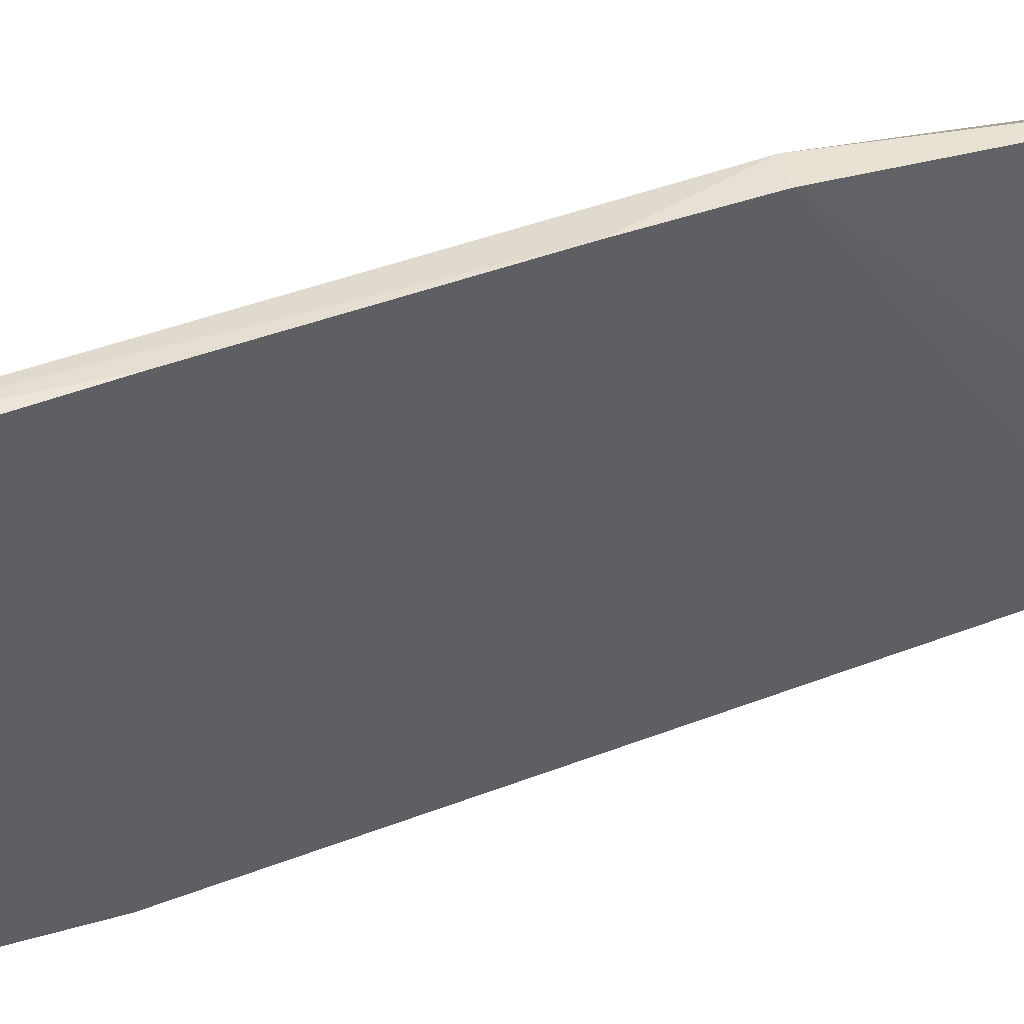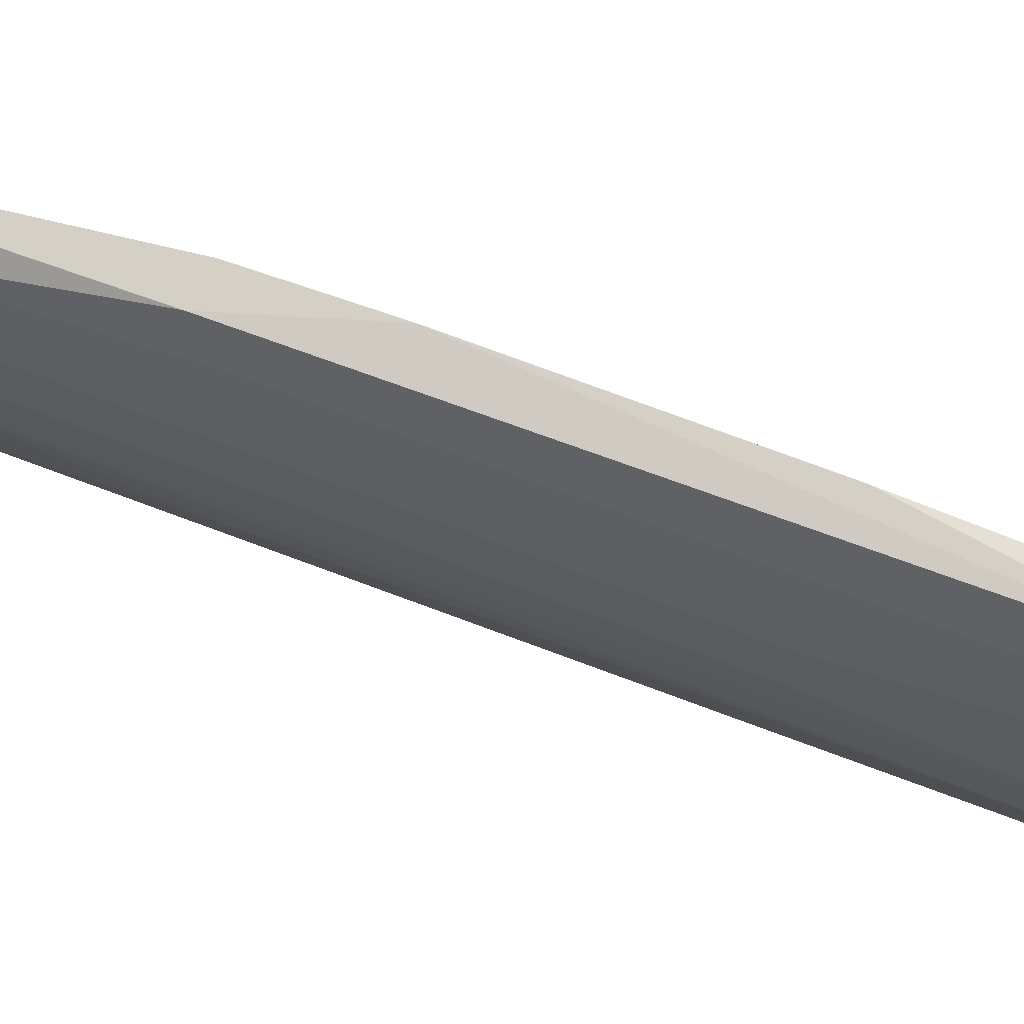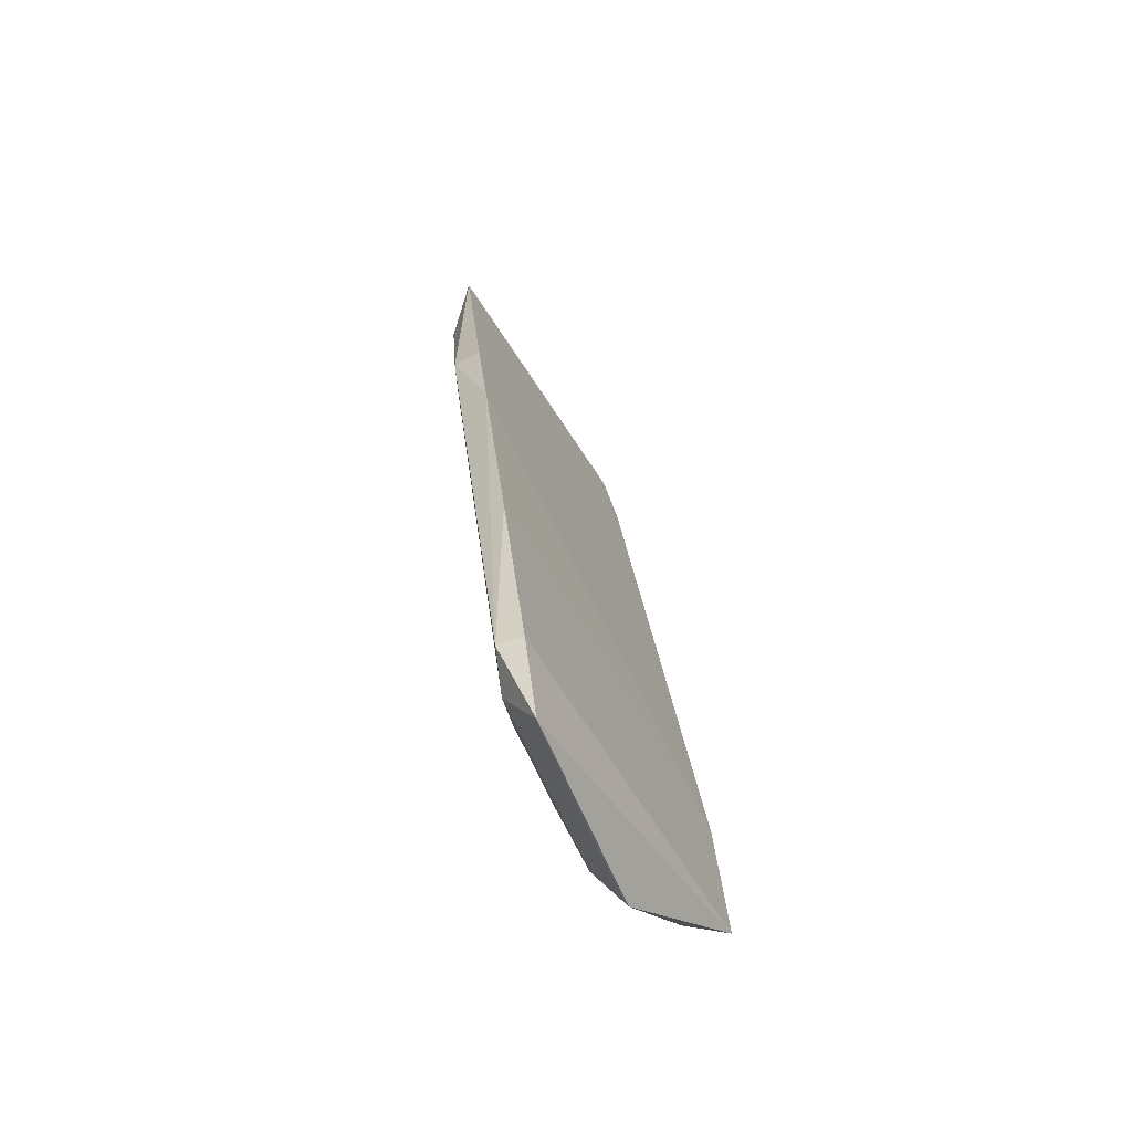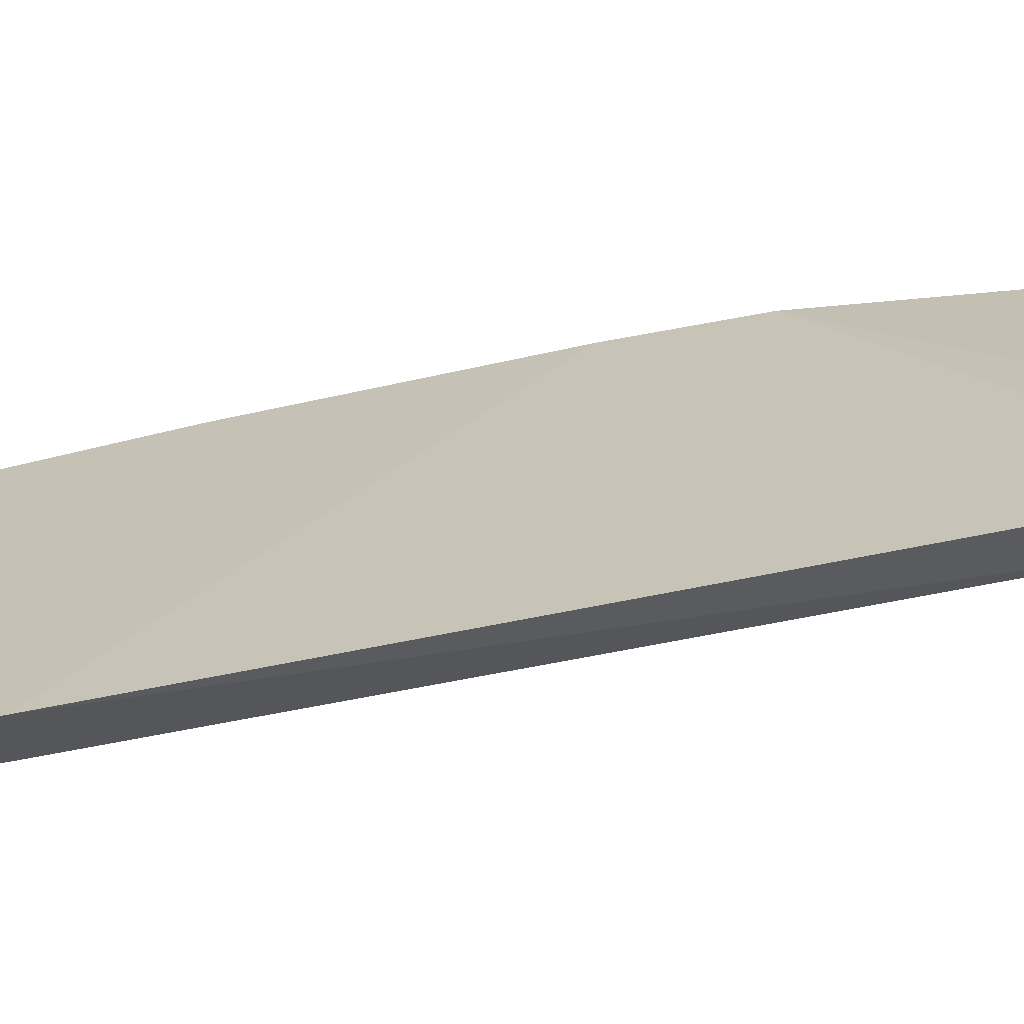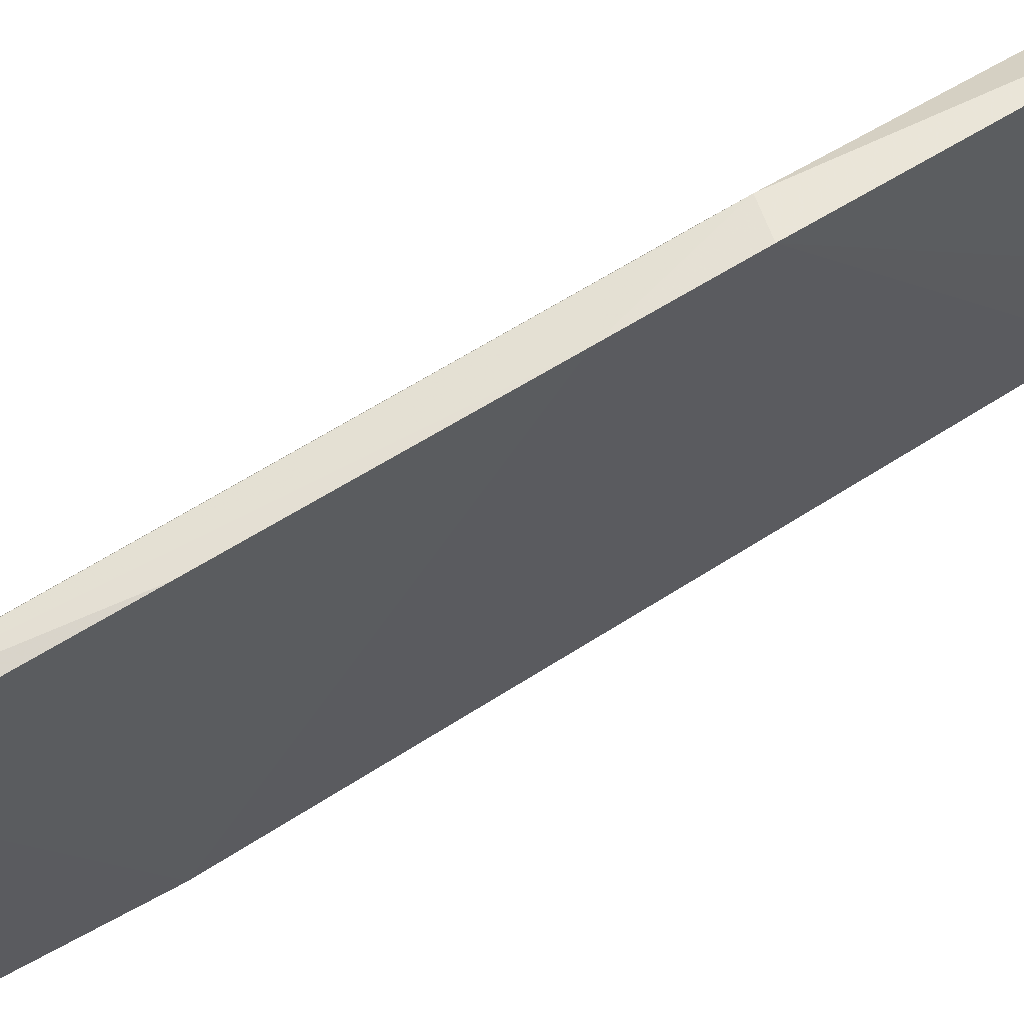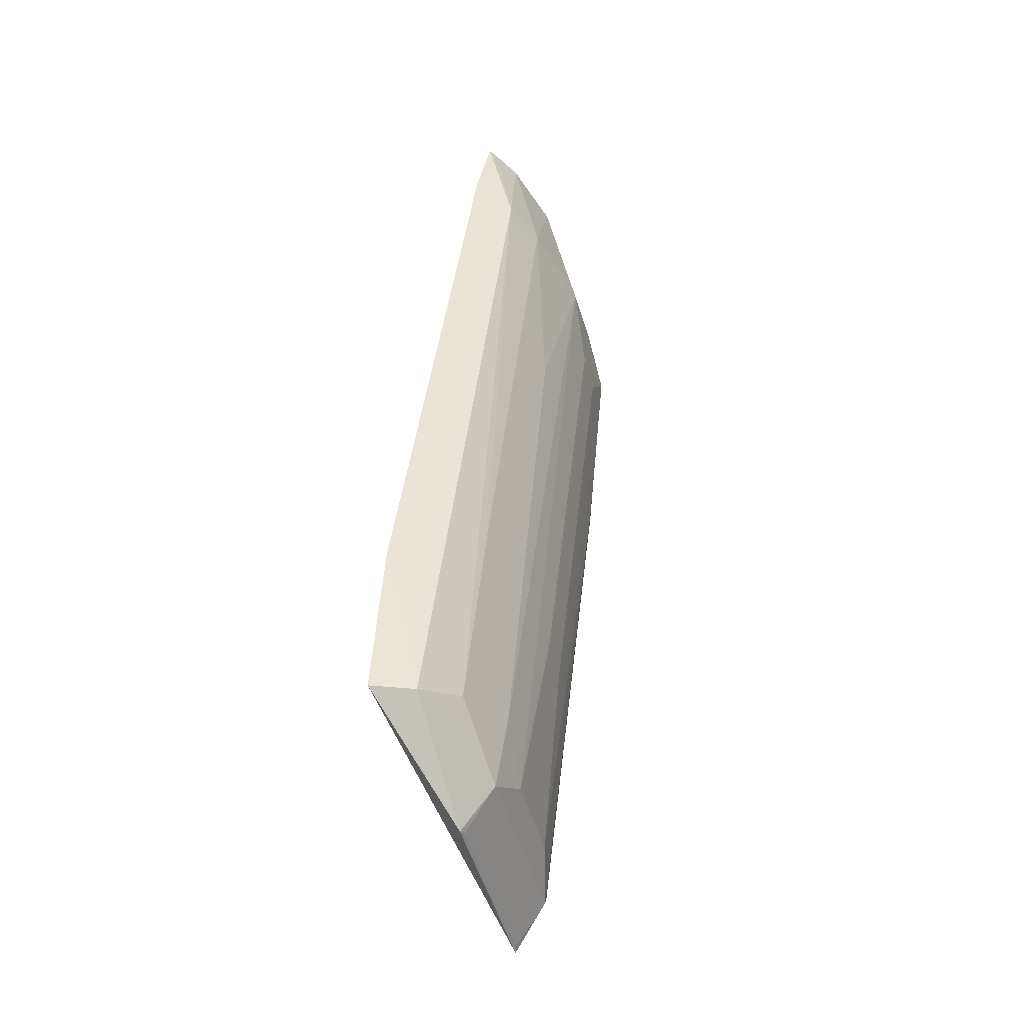
<metadata>
{"format":"obj","ext":"obj","renderer":"f3d","projection":"perspective","resolution":1024,"background":"white","views":[{"elev":52.0,"azim":-104.6,"up":"+Y"},{"elev":65.3,"azim":118.2,"up":"+Y"},{"elev":-57.0,"azim":-158.6,"up":"+Z"},{"elev":-61.1,"azim":-70.7,"up":"+Y"},{"elev":73.8,"azim":-114.0,"up":"+Y"},{"elev":-46.5,"azim":14.7,"up":"+Z"}]}
</metadata>
<code>
v 0.261 -0.1376 0.2646
v 0.247 -0.0565 -0.2514
v 0.3009 -0.04259 0.1976
v 0.2633 0.07918 0.08254
v 0.1984 -0.1373 -0.2352
v 0.2466 0.05895 -0.2514
v 0.2922 0.0458 0.2662
v 0.2746 -0.1287 0.1976
v 0.2059 -0.1435 -0.1454
v 0.2689 -0.01212 -0.1116
v 0.2279 0.07762 -0.2351
v 0.2274 0.06232 -0.2805
v 0.2874 -0.07012 0.2668
v 0.2919 0.04726 0.2646
v 0.2866 -0.1002 0.1976
v 0.2218 -0.1247 -0.2324
v 0.253 -0.1414 0.2182
v 0.3008 0.04516 0.1976
v 0.2537 -0.02727 -0.2328
v 0.2429 0.07757 -0.2351
v 0.2403 0.08138 -0.1153
v 0.2297 -0.05584 -0.279
v 0.2645 -0.1314 0.266
v 0.2829 -0.06877 0.08555
v 0.2389 -0.09622 -0.2175
v 0.2536 0.02983 -0.2328
v 0.2998 -0.01218 0.161
v 0.2811 0.07538 0.08398
v 0.2536 -0.05389 -0.2024
v 0.2557 0.08146 0.02108
v 0.2288 0.05816 -0.2789
v 0.2282 -0.06 -0.2806
v 0.2743 -0.1133 0.2667
v 0.2524 -0.09899 -0.09624
v 0.2851 0.05684 0.07014
v 0.2996 0.01474 0.161
v 0.2531 0.05634 -0.2024
v 0.2688 0.01469 -0.1116
f 11 5 9
f 12 5 11
f 13 3 7
f 14 4 1
f 14 1 7
f 15 3 13
f 16 9 5
f 16 8 9
f 17 1 4
f 17 9 8
f 17 8 1
f 18 14 7
f 18 7 3
f 19 10 3
f 20 12 11
f 20 6 12
f 21 11 9
f 21 20 11
f 22 6 2
f 23 7 1
f 23 1 8
f 24 3 15
f 25 8 16
f 25 16 2
f 25 2 15
f 26 10 19
f 26 19 2
f 26 2 6
f 27 18 3
f 27 3 10
f 28 4 14
f 28 14 18
f 29 19 3
f 29 2 19
f 29 3 24
f 29 24 15
f 29 15 2
f 30 21 9
f 30 4 28
f 30 28 20
f 30 20 21
f 30 17 4
f 30 9 17
f 31 22 12
f 31 12 6
f 31 6 22
f 32 5 12
f 32 12 22
f 32 16 5
f 32 22 2
f 32 2 16
f 33 13 7
f 33 7 23
f 33 15 13
f 33 23 8
f 33 8 15
f 34 25 15
f 34 15 8
f 34 8 25
f 35 18 26
f 35 28 18
f 35 6 20
f 35 20 28
f 36 18 27
f 36 27 10
f 37 35 26
f 37 26 6
f 37 6 35
f 38 36 10
f 38 10 26
f 38 26 18
f 38 18 36

</code>
